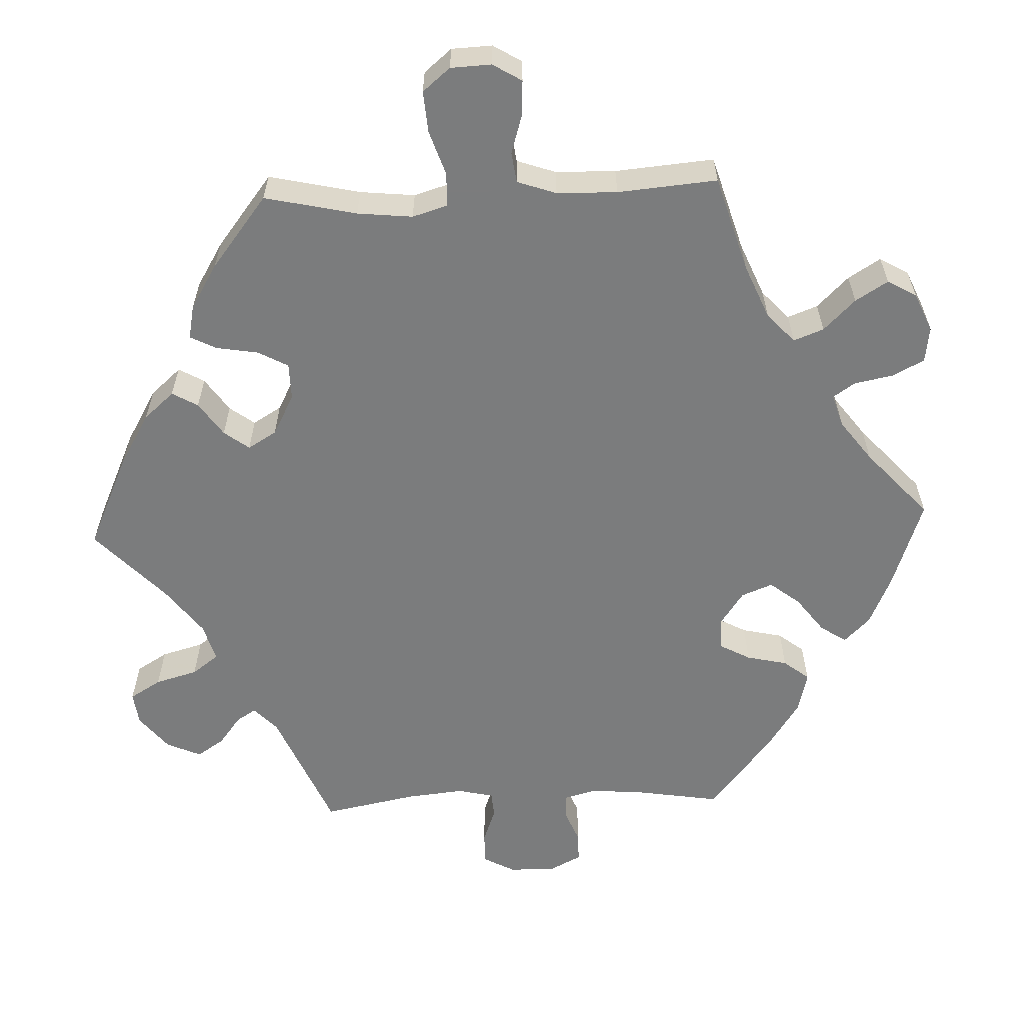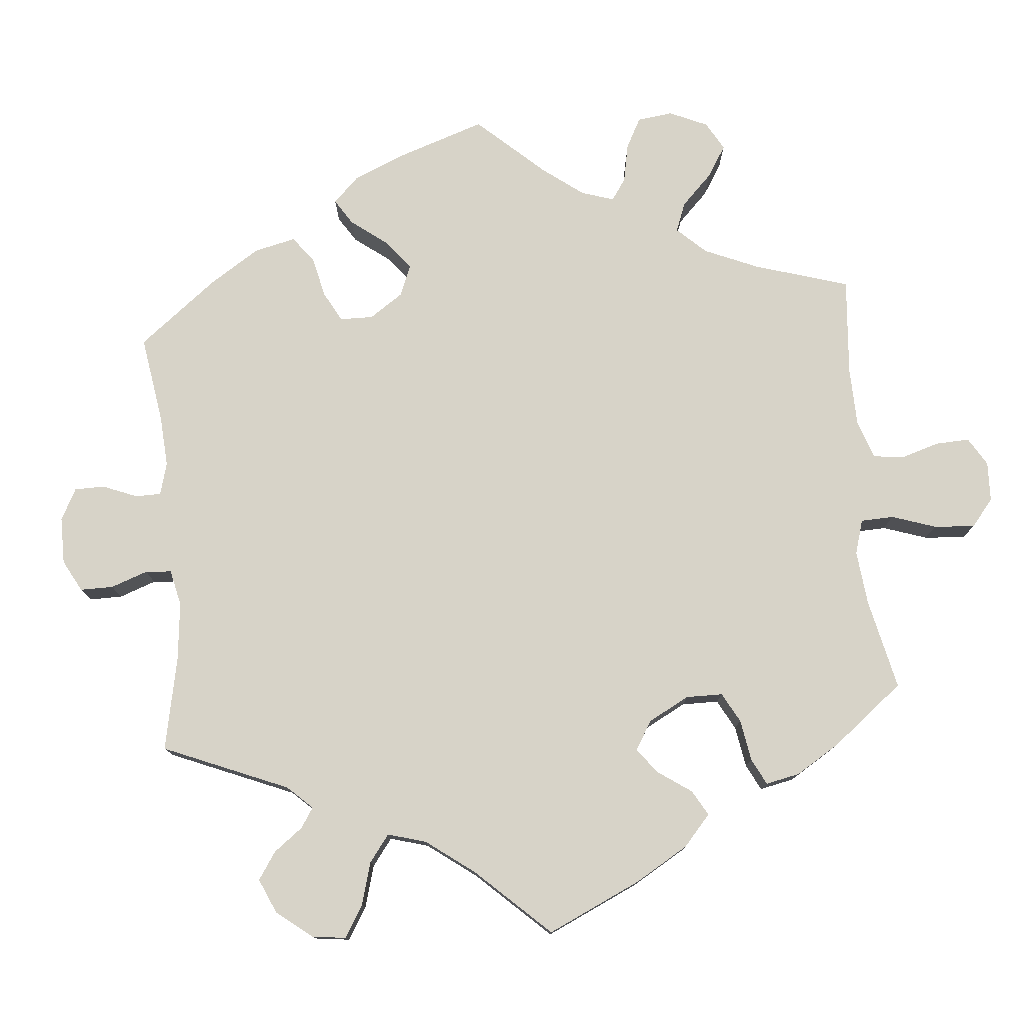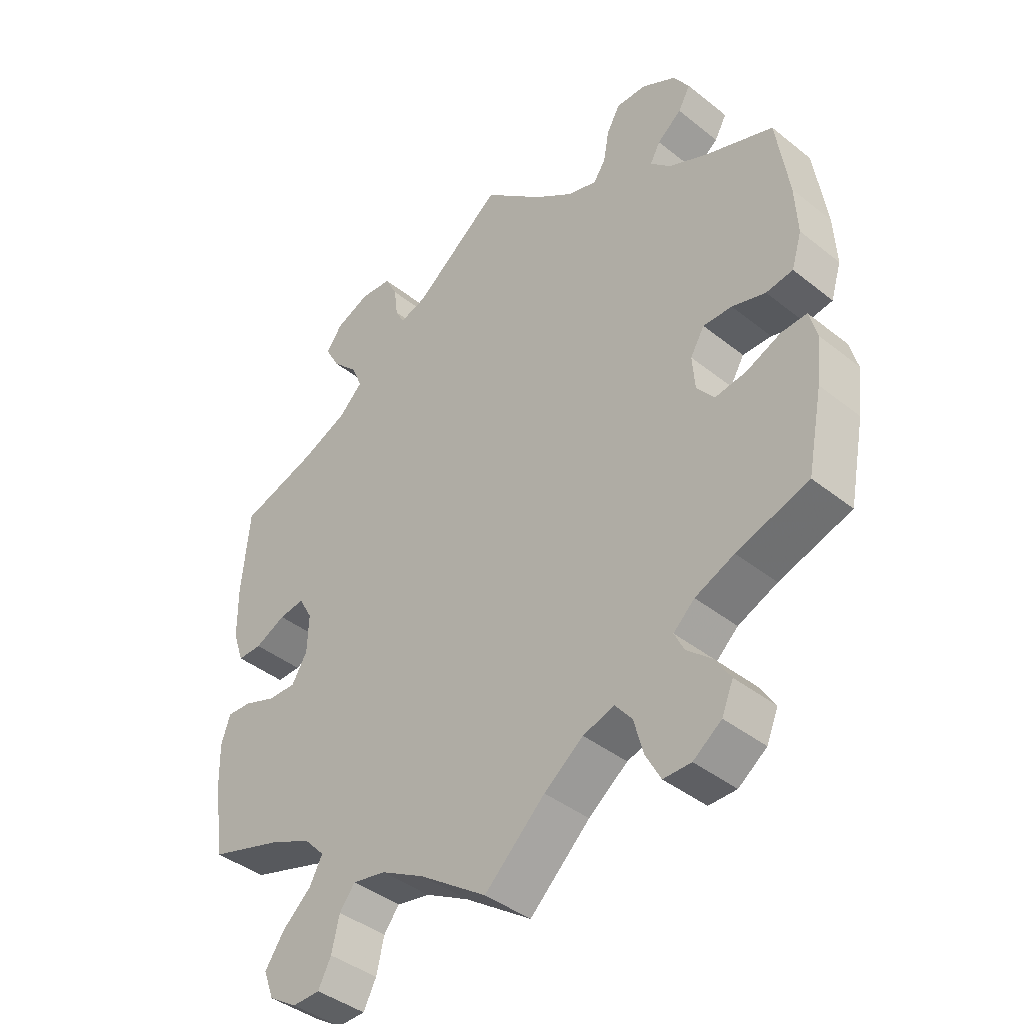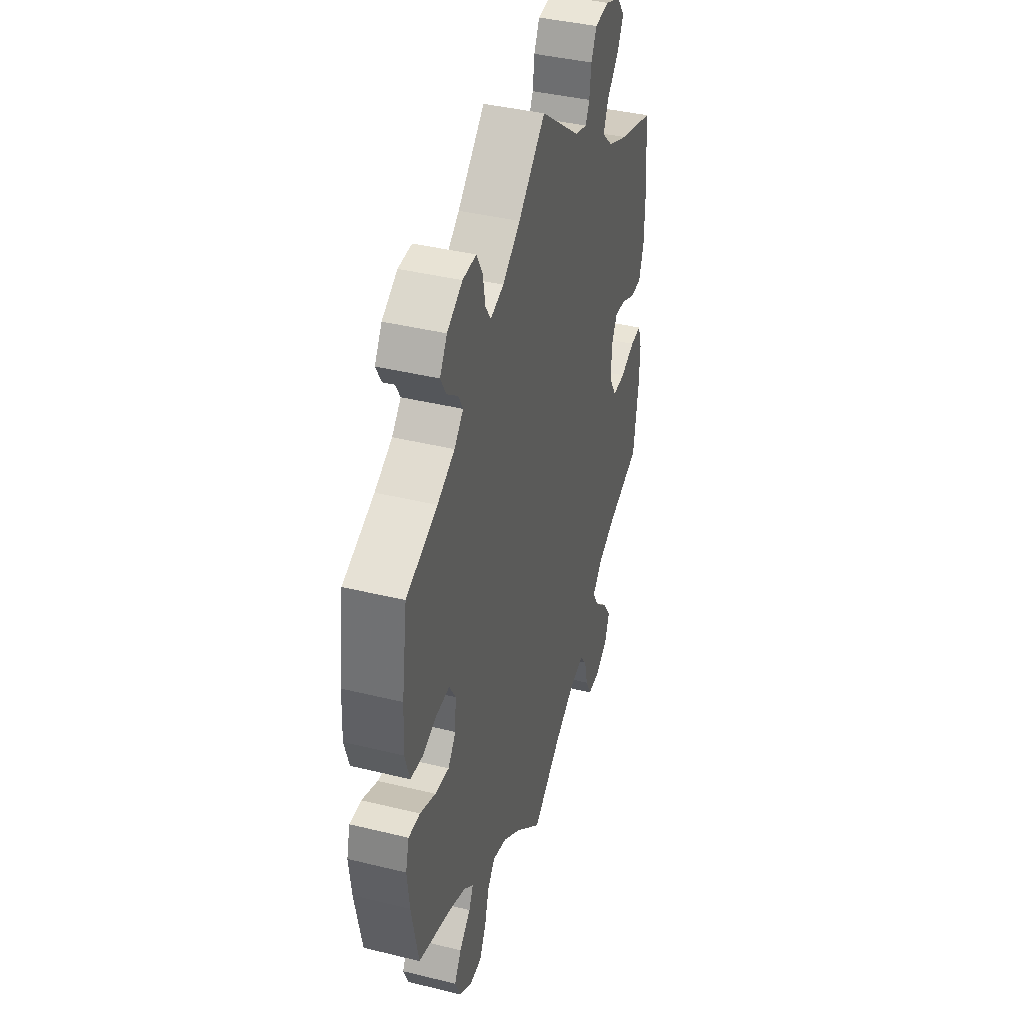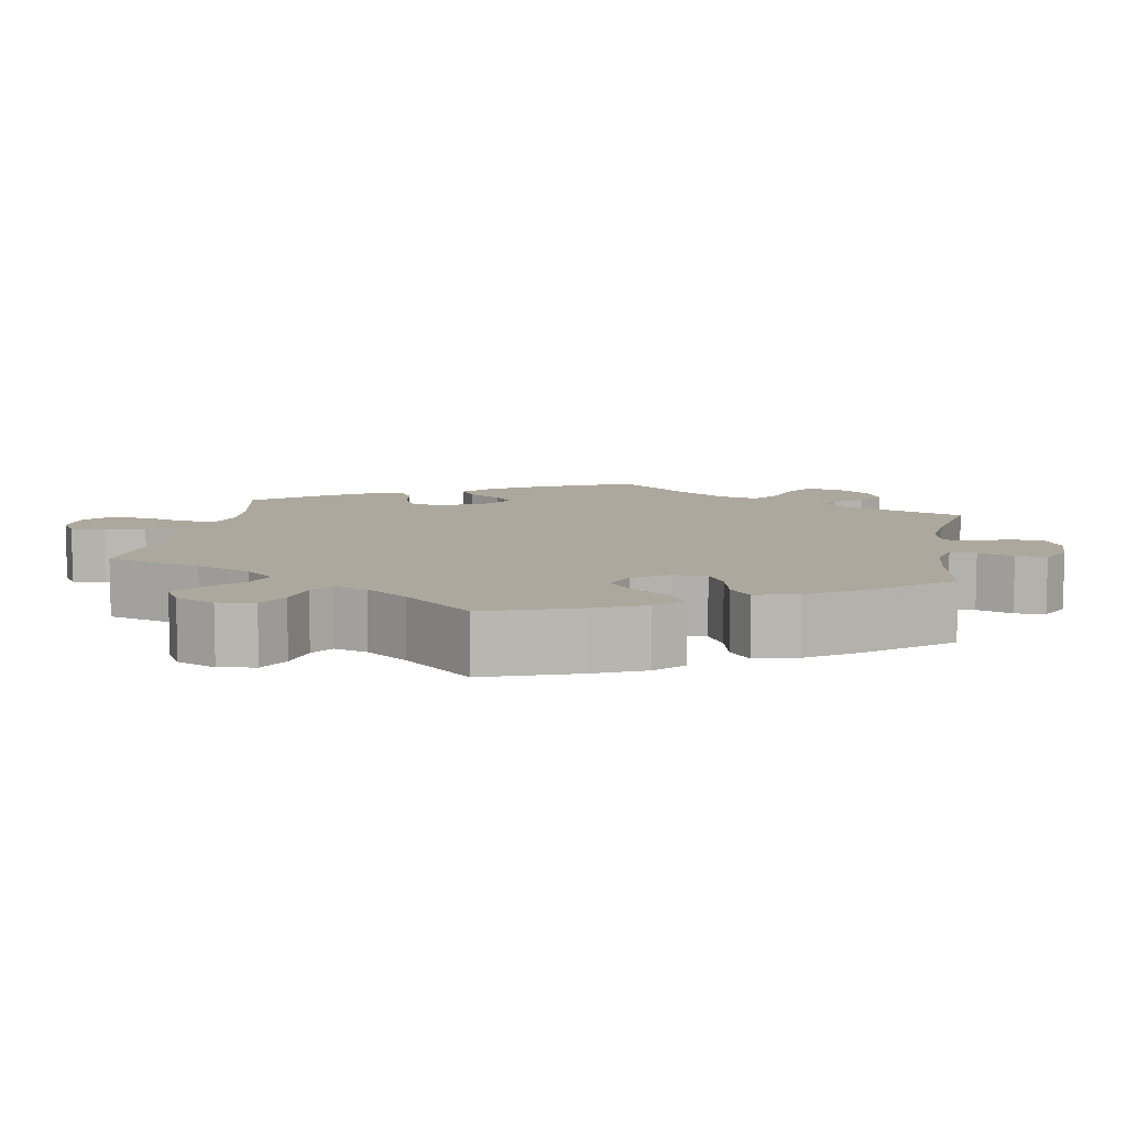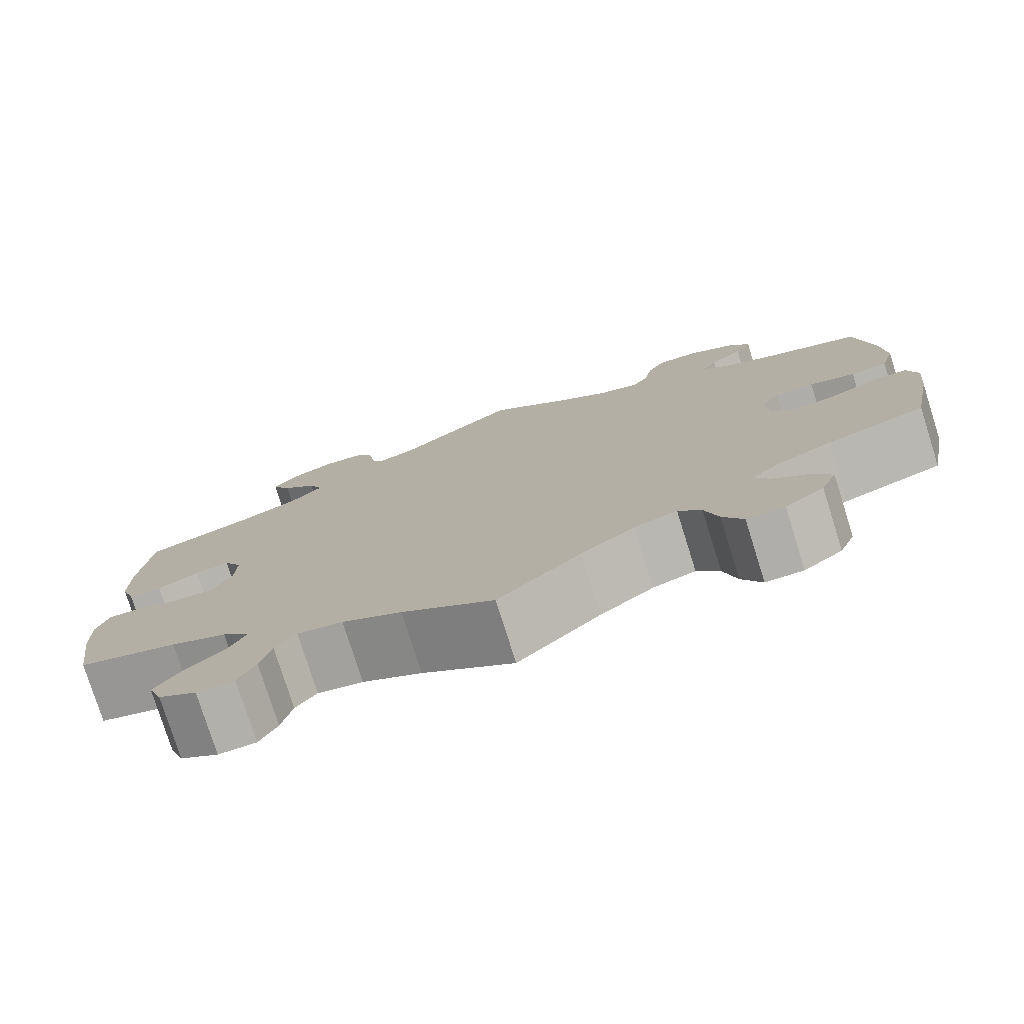
<metadata>
{"format":"obj","ext":"obj","renderer":"f3d","projection":"perspective","resolution":1024,"background":"white","views":[{"elev":-58.7,"azim":152.4,"up":"+Y"},{"elev":76.8,"azim":55.0,"up":"+Y"},{"elev":-41.3,"azim":-133.9,"up":"+Z"},{"elev":40.2,"azim":-73.2,"up":"+Z"},{"elev":8.6,"azim":-110.3,"up":"+Y"},{"elev":-77.9,"azim":-162.5,"up":"+Z"}]}
</metadata>
<code>
v 0.512 0.07 0.156
v 0.511 0.07 0.076
v 0.494 0.07 0.026
v 0.456 0.07 0.026
v 0.408 0.07 0.049
v 0.368 0.07 0.054
v 0.347 0.07 0.016
v 0.349 0.07 -0.044
v 0.373 0.07 -0.085
v 0.417 0.07 -0.084
v 0.468 0.07 -0.065
v 0.506 0.07 -0.063
v 0.52 0.07 -0.106
v 0.518 0.07 -0.173
v 0.501 0.07 -0.289
v 0.386 0.07 -0.325
v 0.321 0.07 -0.354
v 0.289 0.07 -0.388
v 0.309 0.07 -0.426
v 0.354 0.07 -0.466
v 0.384 0.07 -0.51
v 0.368 0.07 -0.553
v 0.324 0.07 -0.581
v 0.281 0.07 -0.58
v 0.261 0.07 -0.541
v 0.249 0.07 -0.489
v 0.225 0.07 -0.458
v 0.173 0.07 -0.468
v 0.105 0.07 -0.505
v 0 0.07 -0.578
v -0.094 0.07 -0.49
v -0.155 0.07 -0.444
v -0.204 0.07 -0.429
v -0.23 0.07 -0.461
v -0.245 0.07 -0.516
v -0.268 0.07 -0.559
v -0.311 0.07 -0.559
v -0.355 0.07 -0.527
v -0.373 0.07 -0.484
v -0.349 0.07 -0.446
v -0.31 0.07 -0.412
v -0.295 0.07 -0.381
v -0.328 0.07 -0.351
v -0.389 0.07 -0.325
v -0.501 0.07 -0.289
v -0.525 0.07 -0.168
v -0.533 0.07 -0.097
v -0.521 0.07 -0.052
v -0.481 0.07 -0.054
v -0.427 0.07 -0.077
v -0.378 0.07 -0.084
v -0.351 0.07 -0.05
v -0.347 0.07 0.003
v -0.369 0.07 0.04
v -0.414 0.07 0.039
v -0.466 0.07 0.023
v -0.508 0.07 0.029
v -0.524 0.07 0.082
v -0.52 0.07 0.159
v -0.501 0.07 0.288
v -0.393 0.07 0.329
v -0.333 0.07 0.358
v -0.302 0.07 0.389
v -0.318 0.07 0.418
v -0.356 0.07 0.448
v -0.375 0.07 0.482
v -0.35 0.07 0.521
v -0.297 0.07 0.551
v -0.25 0.07 0.552
v -0.229 0.07 0.515
v -0.22 0.07 0.465
v -0.201 0.07 0.437
v -0.155 0.07 0.451
v -0.094 0.07 0.495
v 0 0.07 0.577
v 0.139 0.07 0.47
v 0.181 0.07 0.457
v 0.195 0.07 0.484
v 0.201 0.07 0.531
v 0.22 0.07 0.569
v 0.269 0.07 0.574
v 0.323 0.07 0.552
v 0.349 0.07 0.517
v 0.326 0.07 0.475
v 0.286 0.07 0.434
v 0.269 0.07 0.394
v 0.306 0.07 0.358
v 0.377 0.07 0.327
v 0.5 0.07 0.289
v 0.512 0 0.156
v 0.511 0 0.076
v 0.494 0 0.026
v 0.456 0 0.026
v 0.408 0 0.049
v 0.368 0 0.054
v 0.347 0 0.016
v 0.349 0 -0.044
v 0.373 0 -0.085
v 0.417 0 -0.084
v 0.468 0 -0.065
v 0.506 0 -0.063
v 0.52 0 -0.106
v 0.518 0 -0.173
v 0.501 0 -0.289
v 0.386 0 -0.325
v 0.321 0 -0.354
v 0.289 0 -0.388
v 0.309 0 -0.426
v 0.354 0 -0.466
v 0.384 0 -0.51
v 0.368 0 -0.553
v 0.324 0 -0.581
v 0.281 0 -0.58
v 0.261 0 -0.541
v 0.249 0 -0.489
v 0.225 0 -0.458
v 0.173 0 -0.468
v 0.105 0 -0.505
v 0 0 -0.578
v -0.094 0 -0.49
v -0.155 0 -0.444
v -0.204 0 -0.429
v -0.23 0 -0.461
v -0.245 0 -0.516
v -0.268 0 -0.559
v -0.311 0 -0.559
v -0.355 0 -0.527
v -0.373 0 -0.484
v -0.349 0 -0.446
v -0.31 0 -0.412
v -0.295 0 -0.381
v -0.328 0 -0.351
v -0.389 0 -0.325
v -0.501 0 -0.289
v -0.525 0 -0.168
v -0.533 0 -0.097
v -0.521 0 -0.052
v -0.481 0 -0.054
v -0.427 0 -0.077
v -0.378 0 -0.084
v -0.351 0 -0.05
v -0.347 0 0.003
v -0.369 0 0.04
v -0.414 0 0.039
v -0.466 0 0.023
v -0.508 0 0.029
v -0.524 0 0.082
v -0.52 0 0.159
v -0.501 0 0.288
v -0.393 0 0.329
v -0.333 0 0.358
v -0.302 0 0.389
v -0.318 0 0.418
v -0.356 0 0.448
v -0.375 0 0.482
v -0.35 0 0.521
v -0.297 0 0.551
v -0.25 0 0.552
v -0.229 0 0.515
v -0.22 0 0.465
v -0.201 0 0.437
v -0.155 0 0.451
v -0.094 0 0.495
v 0 0 0.577
v 0.139 0 0.47
v 0.181 0 0.457
v 0.195 0 0.484
v 0.201 0 0.531
v 0.22 0 0.569
v 0.269 0 0.574
v 0.323 0 0.552
v 0.349 0 0.517
v 0.326 0 0.475
v 0.286 0 0.434
v 0.269 0 0.394
v 0.306 0 0.358
v 0.377 0 0.327
v 0.5 0 0.289
f 88 89 1 2
f 87 88 2 3
f 86 87 3 4
f 82 83 84 85
f 82 85 86
f 81 82 86
f 78 79 80 81
f 77 78 81 86
f 76 77 86 4
f 74 75 76 4
f 68 69 70 71
f 68 71 72
f 67 68 72
f 64 65 66 67
f 63 64 67 72
f 62 63 72 73
f 58 59 60 61
f 58 61 62
f 55 56 57 58
f 54 55 58 62
f 53 54 62 73
f 47 48 49 50
f 47 50 51
f 44 45 46 47
f 43 44 47 51
f 42 43 51 52
f 38 39 40 41
f 38 41 42
f 37 38 42
f 34 35 36 37
f 33 34 37 42
f 32 33 42 52
f 29 30 31
f 28 29 31 32
f 27 28 32 52
f 23 24 25 26
f 23 26 27
f 22 23 27
f 19 20 21 22
f 18 19 22 27
f 13 14 15 16
f 13 16 17
f 10 11 12 13
f 9 10 13 17
f 8 9 17 18
f 73 74 4 5
f 7 8 18 27
f 7 27 52 53
f 73 5 6
f 6 7 53 73
f 91 90 178 177
f 92 91 177 176
f 93 92 176 175
f 174 173 172 171
f 175 174 171
f 175 171 170
f 170 169 168 167
f 175 170 167 166
f 93 175 166 165
f 93 165 164 163
f 160 159 158 157
f 161 160 157
f 161 157 156
f 156 155 154 153
f 161 156 153 152
f 162 161 152 151
f 150 149 148 147
f 151 150 147
f 147 146 145 144
f 151 147 144 143
f 162 151 143 142
f 139 138 137 136
f 140 139 136
f 136 135 134 133
f 140 136 133 132
f 141 140 132 131
f 130 129 128 127
f 131 130 127
f 131 127 126
f 126 125 124 123
f 131 126 123 122
f 141 131 122 121
f 120 119 118
f 121 120 118 117
f 141 121 117 116
f 115 114 113 112
f 116 115 112
f 116 112 111
f 111 110 109 108
f 116 111 108 107
f 105 104 103 102
f 106 105 102
f 102 101 100 99
f 106 102 99 98
f 107 106 98 97
f 94 93 163 162
f 116 107 97 96
f 142 141 116 96
f 95 94 162
f 162 142 96 95
f 1 90 91 2
f 2 91 92 3
f 3 92 93 4
f 4 93 94 5
f 5 94 95 6
f 6 95 96 7
f 7 96 97 8
f 8 97 98 9
f 9 98 99 10
f 10 99 100 11
f 11 100 101 12
f 12 101 102 13
f 13 102 103 14
f 14 103 104 15
f 15 104 105 16
f 16 105 106 17
f 17 106 107 18
f 18 107 108 19
f 19 108 109 20
f 20 109 110 21
f 21 110 111 22
f 22 111 112 23
f 23 112 113 24
f 24 113 114 25
f 25 114 115 26
f 26 115 116 27
f 27 116 117 28
f 28 117 118 29
f 29 118 119 30
f 30 119 120 31
f 31 120 121 32
f 32 121 122 33
f 33 122 123 34
f 34 123 124 35
f 35 124 125 36
f 36 125 126 37
f 37 126 127 38
f 38 127 128 39
f 39 128 129 40
f 40 129 130 41
f 41 130 131 42
f 42 131 132 43
f 43 132 133 44
f 44 133 134 45
f 45 134 135 46
f 46 135 136 47
f 47 136 137 48
f 48 137 138 49
f 49 138 139 50
f 50 139 140 51
f 51 140 141 52
f 52 141 142 53
f 53 142 143 54
f 54 143 144 55
f 55 144 145 56
f 56 145 146 57
f 57 146 147 58
f 58 147 148 59
f 59 148 149 60
f 60 149 150 61
f 61 150 151 62
f 62 151 152 63
f 63 152 153 64
f 64 153 154 65
f 65 154 155 66
f 66 155 156 67
f 67 156 157 68
f 68 157 158 69
f 69 158 159 70
f 70 159 160 71
f 71 160 161 72
f 72 161 162 73
f 73 162 163 74
f 74 163 164 75
f 75 164 165 76
f 76 165 166 77
f 77 166 167 78
f 78 167 168 79
f 79 168 169 80
f 80 169 170 81
f 81 170 171 82
f 82 171 172 83
f 83 172 173 84
f 84 173 174 85
f 85 174 175 86
f 86 175 176 87
f 87 176 177 88
f 88 177 178 89
f 89 178 90 1

</code>
